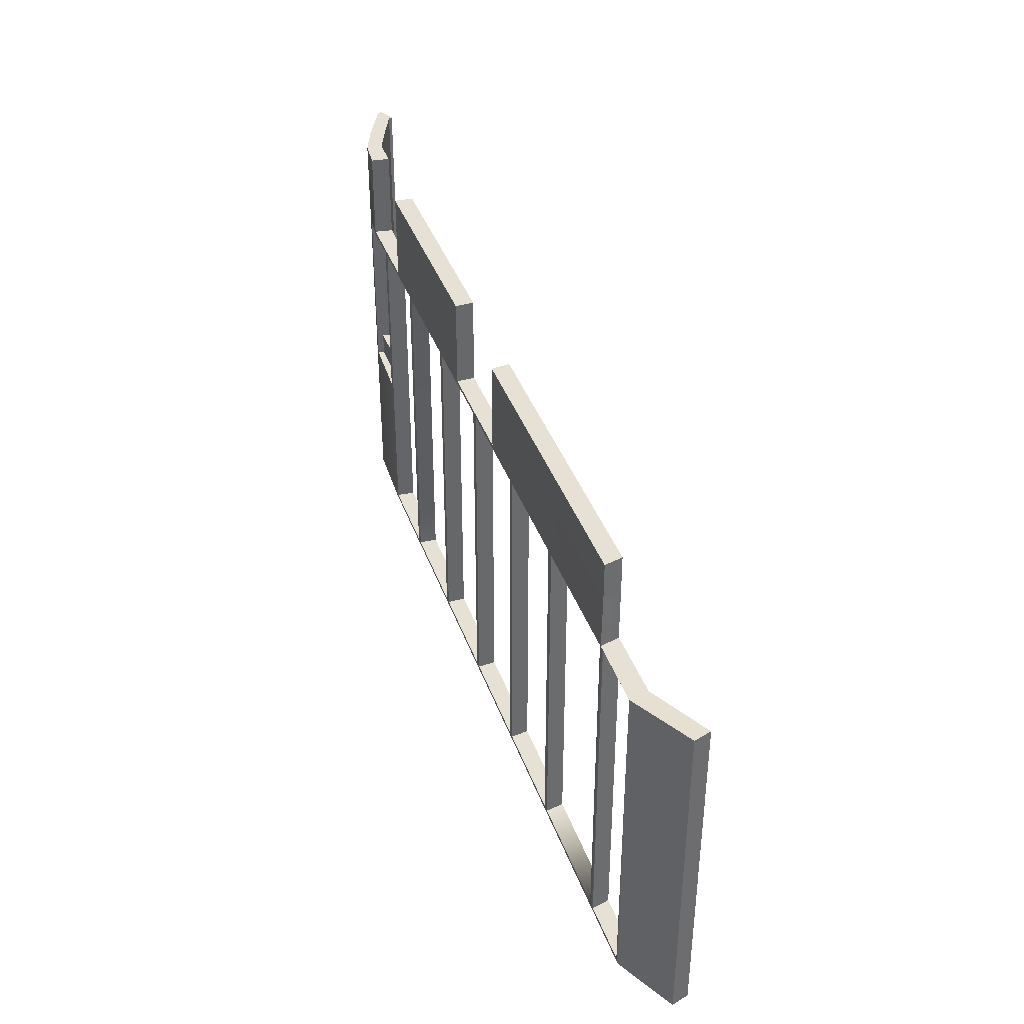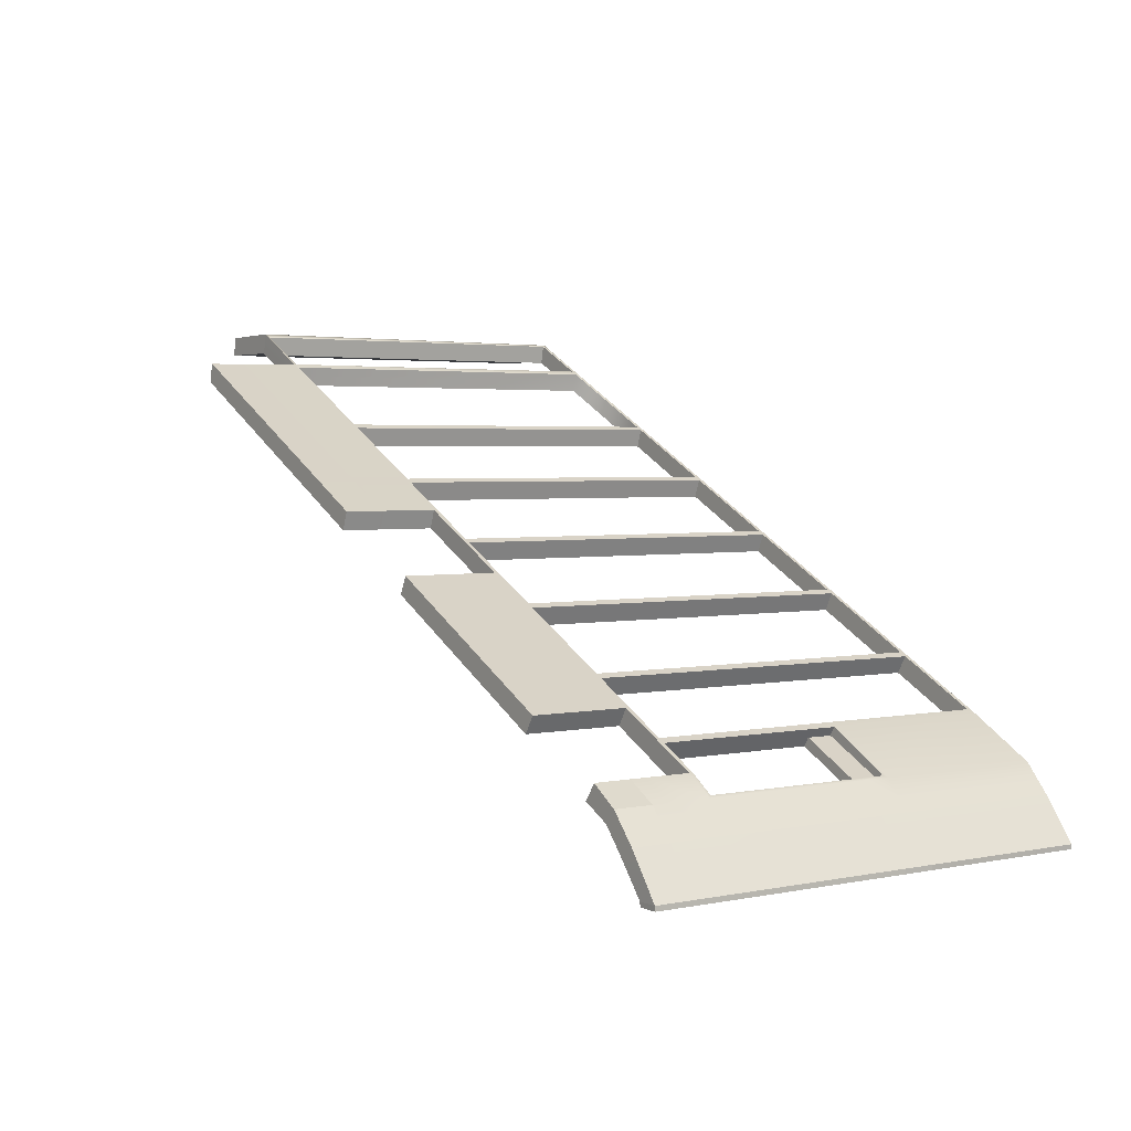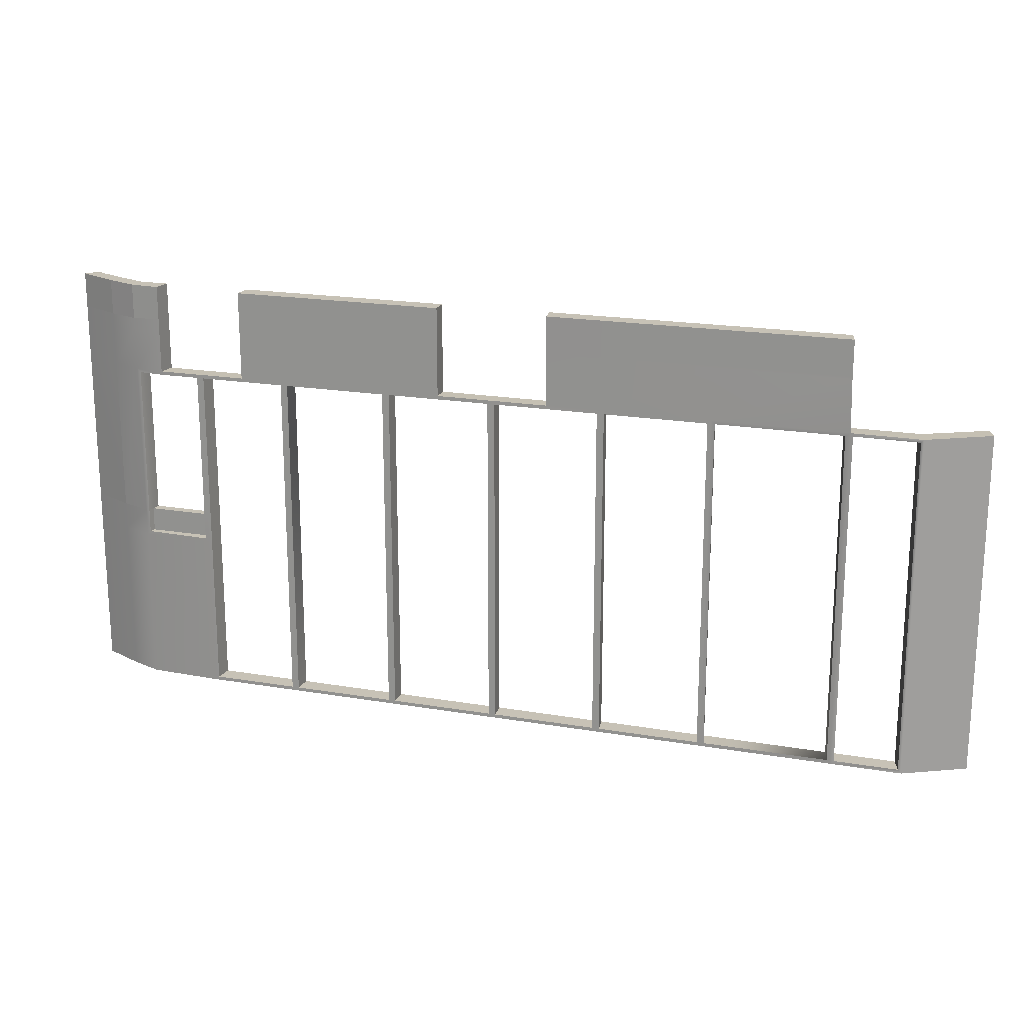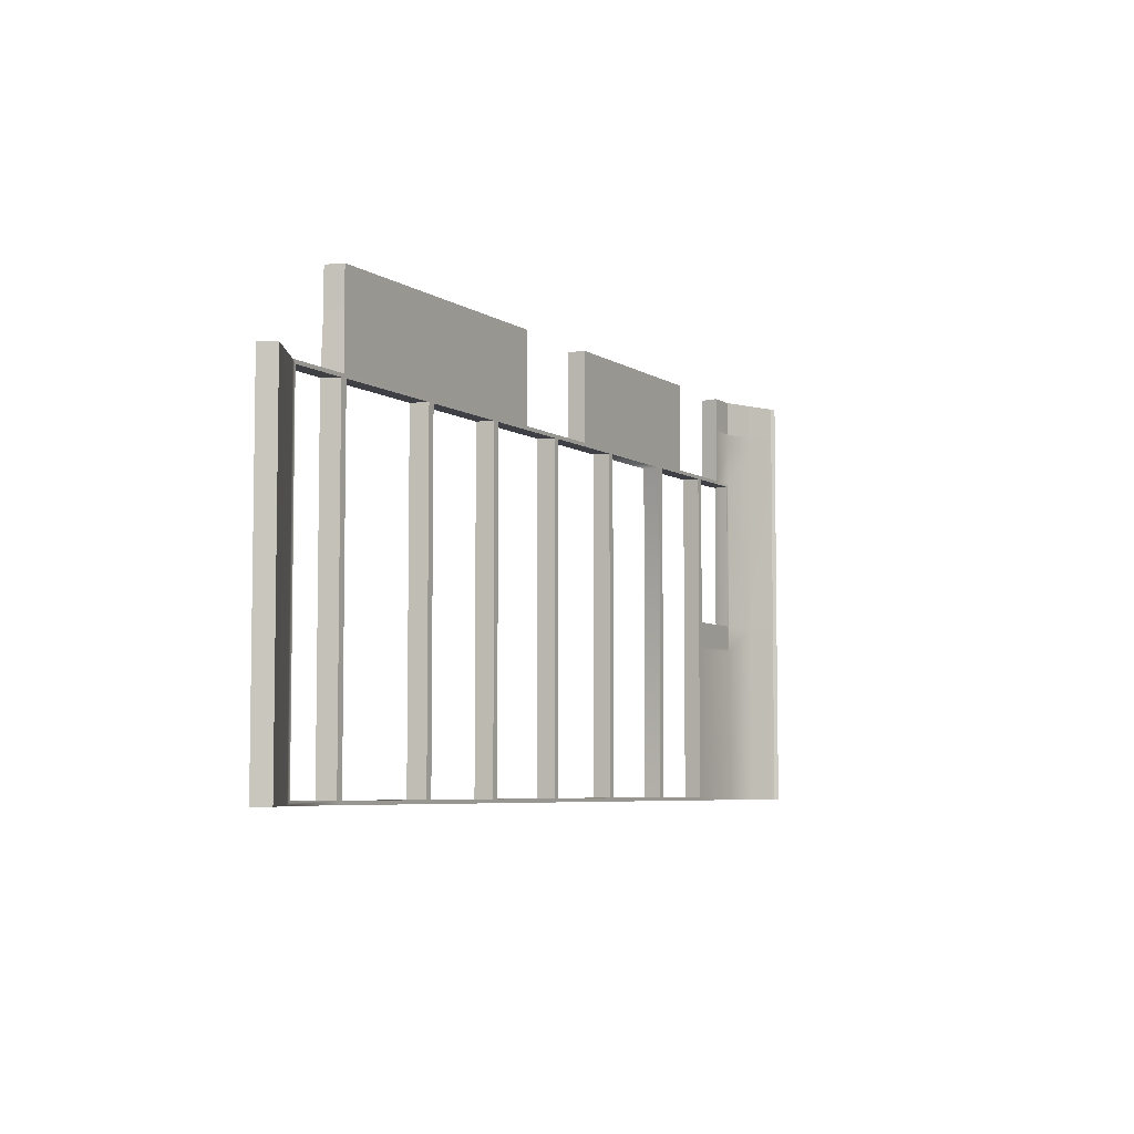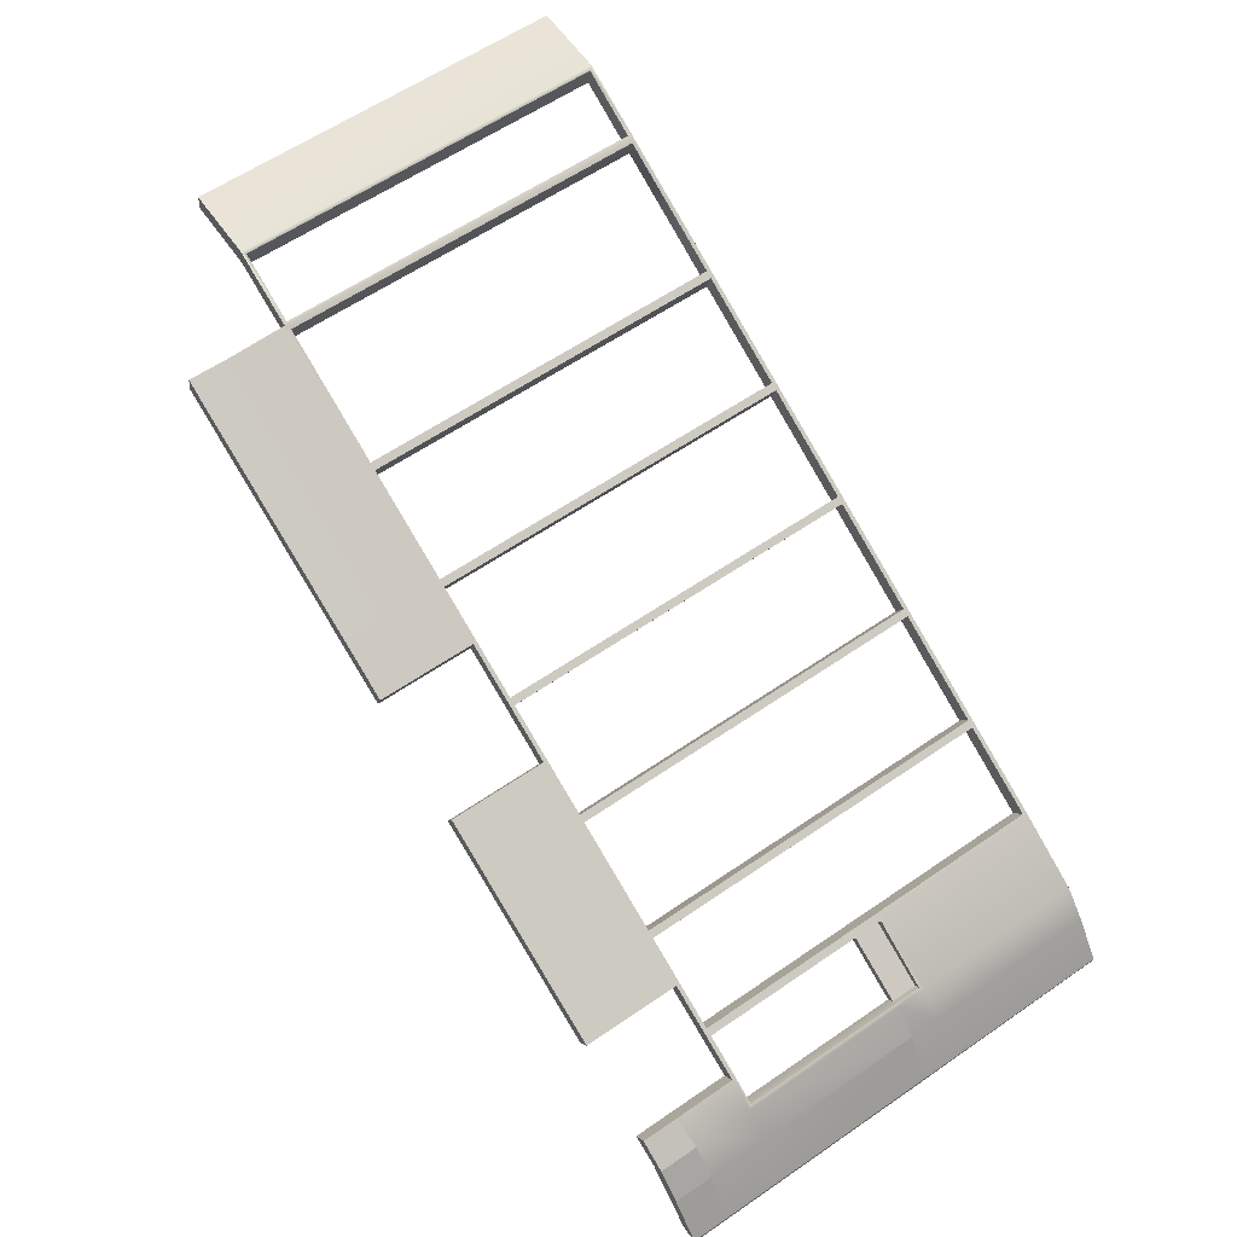
<metadata>
{"format":"obj","ext":"obj","renderer":"f3d","projection":"perspective","resolution":1024,"background":"white","views":[{"elev":39.0,"azim":43.8,"up":"+Y"},{"elev":2.9,"azim":-125.0,"up":"+Z"},{"elev":19.2,"azim":-9.7,"up":"+Y"},{"elev":-5.7,"azim":91.1,"up":"+Y"},{"elev":61.2,"azim":-124.9,"up":"+Z"}]}
</metadata>
<code>
v -5058 1764 5451
v -5018 1764 5400
v -5262 1764 5191
v -5188 1764 5191
v -5148 1764 5347
v -5102 1764 5300
v -5058 120.2 5451
v -2076 120.2 7020
v -5018 120.2 5400
v -2063 120.2 6946
v -5148 120.2 5347
v -5102 120.2 5300
v -5262 120.2 5191
v -5188 120.2 5191
v -5058 894 5451
v -5018 894 5400
v -5148 894 5347
v -5102 894 5300
v -5262 894 5191
v -5188 894 5191
v -5262 1540 5191
v -5148 1540 5347
v -5058 1540 5451
v -2082 1540 7026
v -5058 779.7 5451
v -5148 779.7 5347
v -5262 779.7 5191
v -5188 779.7 5191
v -5102 779.7 5300
v -5018 779.7 5400
v -5262 894 5173
v -5262 1538 5173
v -5262 779.7 5173
v -2063 1539 6946
v -5018 1539 5400
v -5102 1539 5300
v -5188 1539 5191
v -5188 894 5174
v -5188 779.7 5174
v -5188 1538 5174
v -5262 295.3 5191
v -5148 295.3 5347
v -5058 295.3 5451
v -5018 295.3 5400
v -5102 295.3 5300
v -5188 295.3 5191
v -2333 1764 6886
v -2331 1540 6893
v -2333 120.2 6886
v -2316 120.2 6813
v -2317 1538 6813
v -2316 1764 6813
v -2817 1764 6633
v -2817 1540 6633
v -2817 120.2 6633
v -2796 120.2 6563
v -2796 1539 6563
v -2796 1764 6563
v -3219 1763 6423
v -3219 1540 6423
v -3219 120.2 6423
v -3194 120.2 6354
v -3194 1539 6354
v -3194 1763 6354
v -3631 1540 6209
v -3631 120.2 6209
v -3601 120.2 6141
v -3601 1539 6141
v -4040 1764 5995
v -4040 1540 5995
v -4040 120.2 5995
v -4006 120.2 5929
v -4006 1539 5929
v -4006 1764 5929
v -4447 1764 5783
v -4447 1540 5783
v -4447 120.2 5783
v -4409 120.2 5719
v -4409 1539 5719
v -4409 1764 5719
v -4793 1540 5603
v -4793 894 5603
v -4793 779.7 5603
v -4793 295.3 5603
v -4793 120.2 5603
v -4751 120.2 5540
v -4751 295.3 5540
v -4751 779.7 5540
v -4751 894 5540
v -4751 1539 5540
v -4806 1526 5596
v -5045 1526 5458
v -4806 894 5596
v -5045 894 5458
v -4806 794.4 5596
v -5045 794.4 5458
v -5005 894 5407
v -4764 894 5533
v -4764 794.4 5533
v -5005 794.4 5407
v -4764 1524 5533
v -5005 1524 5407
v -4780 1526 5610
v -4460 1526 5776
v -4780 894.2 5610
v -4780 779.7 5610
v -4780 295.3 5610
v -4460 134.9 5776
v -4780 134.9 5610
v -4738 134.9 5547
v -4738 295.3 5547
v -4422 134.9 5712
v -4738 779.7 5547
v -4738 894.1 5547
v -4422 1524 5712
v -4738 1524 5547
v -4434 1526 5790
v -4053 1526 5989
v -4053 134.9 5989
v -4434 134.9 5790
v -4396 134.9 5725
v -4019 134.9 5923
v -4019 1524 5923
v -4396 1524 5725
v -4027 1526 6002
v -3644 1526 6202
v -3644 134.9 6202
v -4027 134.9 6002
v -3993 134.9 5936
v -3614 134.9 6135
v -3614 1524 6135
v -3993 1524 5936
v -3618 1526 6216
v -3232 1526 6417
v -3232 134.9 6417
v -3618 134.9 6216
v -3588 134.9 6148
v -3207 134.9 6347
v -3207 1524 6347
v -3588 1524 6148
v -3206 1526 6430
v -2830 1526 6627
v -2830 134.9 6627
v -3206 134.9 6430
v -3181 134.9 6361
v -2809 134.9 6556
v -2809 1524 6556
v -3181 1524 6361
v -2804 1526 6640
v -2346 1526 6879
v -2346 134.9 6879
v -2804 134.9 6640
v -2782 134.9 6570
v -2329 134.9 6807
v -2329 1524 6807
v -2782 1524 6570
v -2320 1526 6892
v -2089 1526 7013
v -2320 134.9 6892
v -2089 134.9 7013
v -2304 1523 6820
v -2076 1524 6939
v -2303 134.9 6820
v -2076 134.9 6939
v -4785 894 5564
v -4785 794.4 5564
v -5027 794.4 5438
v -5027 894 5438
v -5027 1525 5438
v -4785 1525 5564
v -2316 1910 6813
v -2333 1910 6886
v -5148 1910 5347
v -5058 1910 5451
v -5018 1910 5400
v -5102 1910 5300
v -5262 1910 5191
v -5188 1910 5191
v -2796 1910 6563
v -2817 1910 6633
v -3194 1910 6354
v -3219 1910 6423
v -4006 1910 5929
v -4040 1910 5995
v -4409 1910 5719
v -4447 1910 5783
v -4954 1771 5518
v -4954 1540 5518
v -4952 1526 5520
v -4930 1525 5489
v -4909 1524 5457
v -4911 1539 5456
v -4911 1771 5456
v -4911 1910 5456
v -4954 1910 5518
v -4580 1539 5629
v -4580 1524 5629
v -4620 1526 5693
v -4620 1540 5693
v -4620 1771 5693
v -4620 1910 5693
v -4580 1910 5629
v -4580 1771 5629
v -3804 1539 6035
v -3804 1524 6035
v -3835 1526 6102
v -3835 1540 6102
v -3835 1764 6102
v -3835 1910 6102
v -3804 1910 6035
v -3804 1764 6035
v -3397 1539 6248
v -3397 1524 6248
v -3425 1526 6316
v -3423 1540 6317
v -3423 1763 6317
v -3397 1763 6248
v -1797 1540 7022
v -5188 1708 5191
v -5102 1708 5300
v -5018 1708 5400
v -4911 1713 5456
v -4580 1754 5629
v -4409 1754 5719
v -4006 1754 5929
v -3804 1754 6035
v -3397 1754 6248
v -3194 1754 6354
v -2796 1754 6563
v -2316 1754 6813
v -2333 1754 6886
v -2817 1754 6633
v -3219 1754 6423
v -3423 1754 6317
v -3835 1754 6102
v -4040 1754 5995
v -4447 1754 5783
v -4620 1754 5693
v -4954 1713 5518
v -5058 1708 5451
v -5148 1708 5347
v -5262 1708 5191
v -1797 120.2 7022
v -1786 120.2 6948
v -1786 1539 6948
v -5188 295.3 5173
v -5188 120.2 5173
v -5261 295.3 5173
v -5261 120.2 5173
v -5188 1707 5174
v -5262 1707 5173
v -5188 1763 5174
v -5262 1763 5173
v -5188 1909 5174
v -5262 1909 5173
v -3397 1910 6248
v -3423 1910 6317
v -5225 120.2 5173
v -5225 295.3 5173
v -5225 779.7 5173
v -5225 894 5174
v -5225 1538 5174
v -5225 1707 5174
v -5225 1763 5174
v -5225 1909 5174
v -5225 1910 5191
v -5125 1910 5323
v -5038 1910 5426
v -4933 1910 5487
v -4933 1771 5487
v -4933 1713 5487
v -4933 1540 5487
v -4772 1540 5571
v -4600 1540 5661
v -4600 1754 5661
v -4600 1771 5661
v -4600 1910 5661
v -4428 1910 5751
v -4023 1910 5962
v -3819 1910 6069
v -3819 1764 6069
v -3819 1754 6069
v -3819 1540 6069
v -3616 1540 6175
v -3410 1540 6282
v -3410 1754 6282
v -3410 1763 6282
v -3410 1910 6282
v -3207 1910 6389
v -2806 1910 6598
v -2325 1910 6849
v -2325 1764 6849
v -2325 1754 6849
v -2323 1540 6853
v -2072 1540 6986
v -1792 120.2 6985
v -2069 120.2 6983
v -2325 120.2 6850
v -2806 120.2 6598
v -3207 120.2 6389
v -3616 120.2 6175
v -4023 120.2 5962
v -4428 120.2 5751
v -4772 120.2 5571
v -5038 120.2 5426
v -5125 120.2 5323
v -5225 120.2 5191
v -4759 1525 5578
v -4600 1525 5661
v -4441 1525 5744
v -4441 134.9 5744
v -4759 134.9 5578
v -4759 295.3 5578
v -4759 779.7 5578
v -4036 134.9 5956
v -4415 134.9 5758
v -4415 1525 5758
v -4036 1525 5956
v -4010 1525 5969
v -4010 134.9 5969
v -3629 134.9 6168
v -3629 1525 6168
v -3819 1525 6069
v -3220 1525 6382
v -3220 134.9 6382
v -3603 134.9 6182
v -3603 1525 6182
v -3411 1525 6282
v -3194 1525 6396
v -2819 1525 6591
v -2819 134.9 6591
v -3194 134.9 6396
v -2793 1525 6605
v -2338 1525 6843
v -2338 134.9 6843
v -2793 134.9 6605
v -1792 1540 6985
v -2072 1540 6986
v -2312 1525 6856
v -2312 134.9 6856
v -2082 134.9 6976
v -2082 1525 6976
v -4759 894.2 5578
f 267 268 175 176
f 266 267 176 178
f 22 23 240 241
f 35 36 220 221
f 21 22 241 242
f 36 37 219 220
f 297 298 50 10
f 305 306 12 9
f 306 307 14 12
f 25 26 42 43
f 29 30 44 45
f 26 27 41 42
f 28 29 45 46
f 35 16 18 36
f 21 19 17 22
f 23 22 17 15
f 15 17 26 25
f 17 19 27 26
f 20 18 29 28
f 18 16 30 29
f 37 36 18 20
f 20 28 39 38
f 38 40 37 20
f 260 261 38 39
f 38 261 262 40
f 42 41 13 11
f 43 42 11 7
f 45 44 9 12
f 46 45 12 14
f 231 232 54 48
f 50 298 299 56
f 229 230 51 57
f 179 290 291 171
f 232 233 60 54
f 56 299 300 62
f 228 229 57 63
f 181 289 290 179
f 62 300 301 67
f 235 236 70 207
f 67 301 302 72
f 225 226 204 73
f 183 279 280 210
f 236 237 76 70
f 72 302 303 78
f 224 225 73 79
f 185 278 279 183
f 78 303 304 86
f 84 83 25 43
f 85 84 43 7
f 86 304 305 9
f 44 87 86 9
f 30 88 87 44
f 81 188 189 91
f 92 23 15 94
f 91 93 82 81
f 83 82 93 95
f 15 25 96 94
f 25 83 95 96
f 89 88 99 98
f 88 30 100 99
f 30 16 97 100
f 97 16 35 102
f 98 101 90 89
f 191 192 90 101
f 91 189 190 170
f 168 169 92 94
f 94 96 167 168
f 96 95 166 167
f 95 93 165 166
f 165 93 91 170
f 103 81 82 105
f 198 199 81 103
f 82 83 106 105
f 83 84 107 106
f 104 108 77 76
f 84 85 109 107
f 85 77 108 109
f 86 87 111 110
f 78 86 110 112
f 87 88 113 111
f 88 89 114 113
f 114 89 90 116
f 112 115 79 78
f 90 196 197 116
f 310 311 108 104
f 308 309 198 103
f 120 117 76 77
f 70 76 117 118
f 118 119 71 70
f 77 71 119 120
f 121 78 79 124
f 72 78 121 122
f 122 123 73 72
f 79 73 123 124
f 125 70 71 128
f 206 207 70 125
f 126 127 66 65
f 71 66 127 128
f 132 129 72 73
f 67 72 129 130
f 130 131 68 67
f 73 204 205 132
f 320 321 130 129
f 321 322 131 130
f 205 323 319 132
f 319 320 129 132
f 133 65 66 136
f 214 215 65 133
f 134 135 61 60
f 66 61 135 136
f 137 67 68 140
f 62 67 137 138
f 138 139 63 62
f 68 212 213 140
f 136 135 325 326
f 135 134 324 325
f 327 328 214 133
f 133 136 326 327
f 141 60 61 144
f 54 60 141 142
f 142 143 55 54
f 61 55 143 144
f 148 145 62 63
f 56 62 145 146
f 146 147 57 56
f 63 57 147 148
f 143 142 330 331
f 142 141 329 330
f 149 54 55 152
f 48 54 149 150
f 150 151 49 48
f 55 49 151 152
f 153 56 57 156
f 50 56 153 154
f 154 155 51 50
f 57 51 155 156
f 152 151 335 336
f 151 150 334 335
f 150 149 333 334
f 157 48 49 159
f 24 158 160 8
f 24 48 157 158
f 49 8 160 159
f 162 34 10 164
f 161 163 50 51
f 10 50 163 164
f 340 341 164 163
f 161 339 340 163
f 165 170 101 98
f 169 168 97 102
f 170 190 191 101
f 98 99 100 97
f 166 165 168 167
f 168 165 98 97
f 5 1 174 173
f 2 6 176 175
f 3 5 173 177
f 6 4 178 176
f 53 47 172 180
f 52 58 179 171
f 59 53 180 182
f 58 64 181 179
f 69 208 209 184
f 210 211 74 183
f 75 69 184 186
f 74 80 185 183
f 23 188 239 240
f 189 188 23 92
f 190 189 92 169
f 190 169 102 191
f 35 192 191 102
f 221 222 192 35
f 194 193 2 175
f 268 269 194 175
f 1 187 195 174
f 197 196 79 115
f 104 198 309 310
f 76 199 198 104
f 237 238 199 76
f 201 200 75 186
f 202 277 278 185
f 80 203 202 185
f 223 224 79 196
f 276 277 202 203
f 193 194 269 270
f 205 204 68 131
f 322 323 205 131
f 65 207 206 126
f 213 212 63 139
f 328 324 134 214
f 60 215 214 134
f 233 234 215 60
f 227 228 63 212
f 280 281 211 210
f 218 24 8 243
f 244 296 297 10
f 34 245 244 10
f 52 171 291 292
f 220 219 4 6
f 221 220 6 2
f 193 222 221 2
f 80 224 223 203
f 74 225 224 80
f 211 226 225 74
f 64 228 227 217
f 58 229 228 64
f 52 230 229 58
f 53 232 231 47
f 59 233 232 53
f 216 234 233 59
f 69 236 235 208
f 75 237 236 69
f 200 238 237 75
f 240 239 187 1
f 241 240 1 5
f 242 241 5 3
f 28 46 246 39
f 46 14 247 246
f 39 246 259 260
f 246 247 258 259
f 13 41 248 249
f 41 27 33 248
f 27 19 31 33
f 31 19 21 32
f 296 337 218 243
f 336 333 149 152
f 315 316 120 119
f 316 317 117 120
f 311 312 109 108
f 313 314 106 107
f 312 313 107 109
f 37 40 250 219
f 40 262 263 250
f 32 21 242 251
f 219 250 252 4
f 250 263 264 252
f 251 242 3 253
f 4 252 254 178
f 252 264 265 254
f 253 3 177 255
f 178 254 265 266
f 318 315 119 118
f 317 318 118 117
f 90 192 272 273
f 273 274 196 90
f 274 275 223 196
f 203 223 275 276
f 192 222 271 272
f 270 271 222 193
f 181 64 217 256
f 59 182 257 216
f 288 289 181 256
f 284 285 212 68
f 68 204 283 284
f 282 283 204 226
f 226 211 281 282
f 256 217 287 288
f 217 227 286 287
f 285 286 227 212
f 24 218 337 338
f 162 161 51 34
f 294 295 34 51
f 51 230 293 294
f 292 293 230 52
f 259 258 249 248
f 260 259 248 33
f 33 31 261 260
f 262 261 31 32
f 263 262 32 251
f 264 263 251 253
f 265 264 253 255
f 266 265 255 177
f 177 173 267 266
f 173 174 268 267
f 174 195 269 268
f 270 269 195 187
f 187 239 271 270
f 272 271 239 188
f 273 272 188 81
f 81 199 274 273
f 199 238 275 274
f 276 275 238 200
f 200 201 277 276
f 278 277 201 186
f 279 278 186 184
f 280 279 184 209
f 209 208 281 280
f 282 281 208 235
f 235 207 283 282
f 284 283 207 65
f 65 215 285 284
f 215 234 286 285
f 287 286 234 216
f 288 287 216 257
f 182 289 288 257
f 290 289 182 180
f 291 290 180 172
f 292 291 172 47
f 231 293 292 47
f 294 293 231 48
f 48 24 295 294
f 297 296 243 8
f 8 49 298 297
f 299 298 49 55
f 300 299 55 61
f 301 300 61 66
f 302 301 66 71
f 303 302 71 77
f 304 303 77 85
f 305 304 85 7
f 7 11 306 305
f 11 13 307 306
f 197 309 308 116
f 310 309 197 115
f 112 311 310 115
f 112 110 312 311
f 110 111 313 312
f 111 113 314 313
f 122 121 316 315
f 121 124 317 316
f 123 318 317 124
f 123 122 315 318
f 125 128 320 319
f 128 127 321 320
f 127 126 322 321
f 126 206 323 322
f 319 323 206 125
f 325 324 139 138
f 326 325 138 137
f 327 326 137 140
f 213 328 327 140
f 139 324 328 213
f 330 329 148 147
f 331 330 147 146
f 144 143 331 332
f 141 144 332 329
f 332 331 146 145
f 329 332 145 148
f 334 333 156 155
f 335 334 155 154
f 336 335 154 153
f 153 156 333 336
f 338 337 245 34
f 244 245 337 296
f 340 339 157 159
f 159 160 341 340
f 162 164 341 342
f 342 339 161 162
f 342 341 160 158
f 158 157 339 342
f 314 113 114 343
f 343 105 106 314
f 343 114 116 308
f 308 103 105 343

</code>
